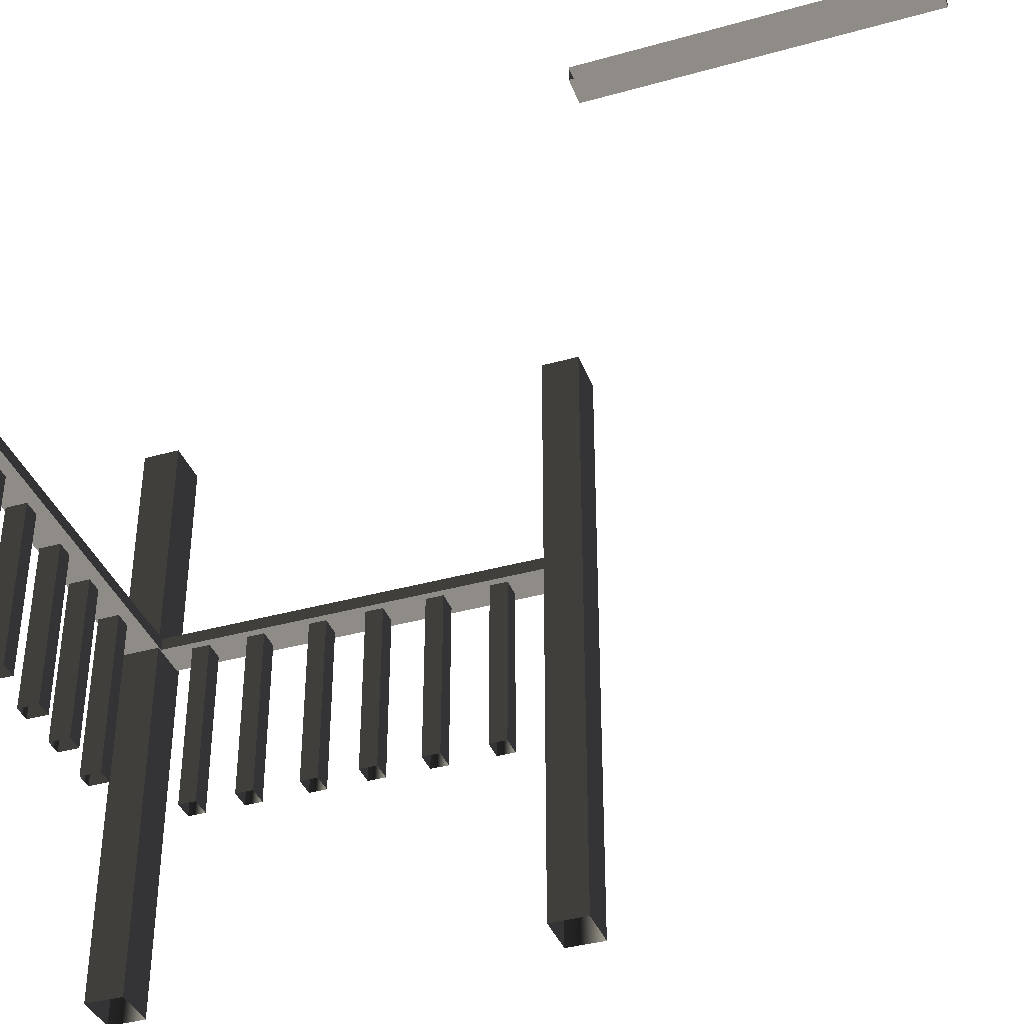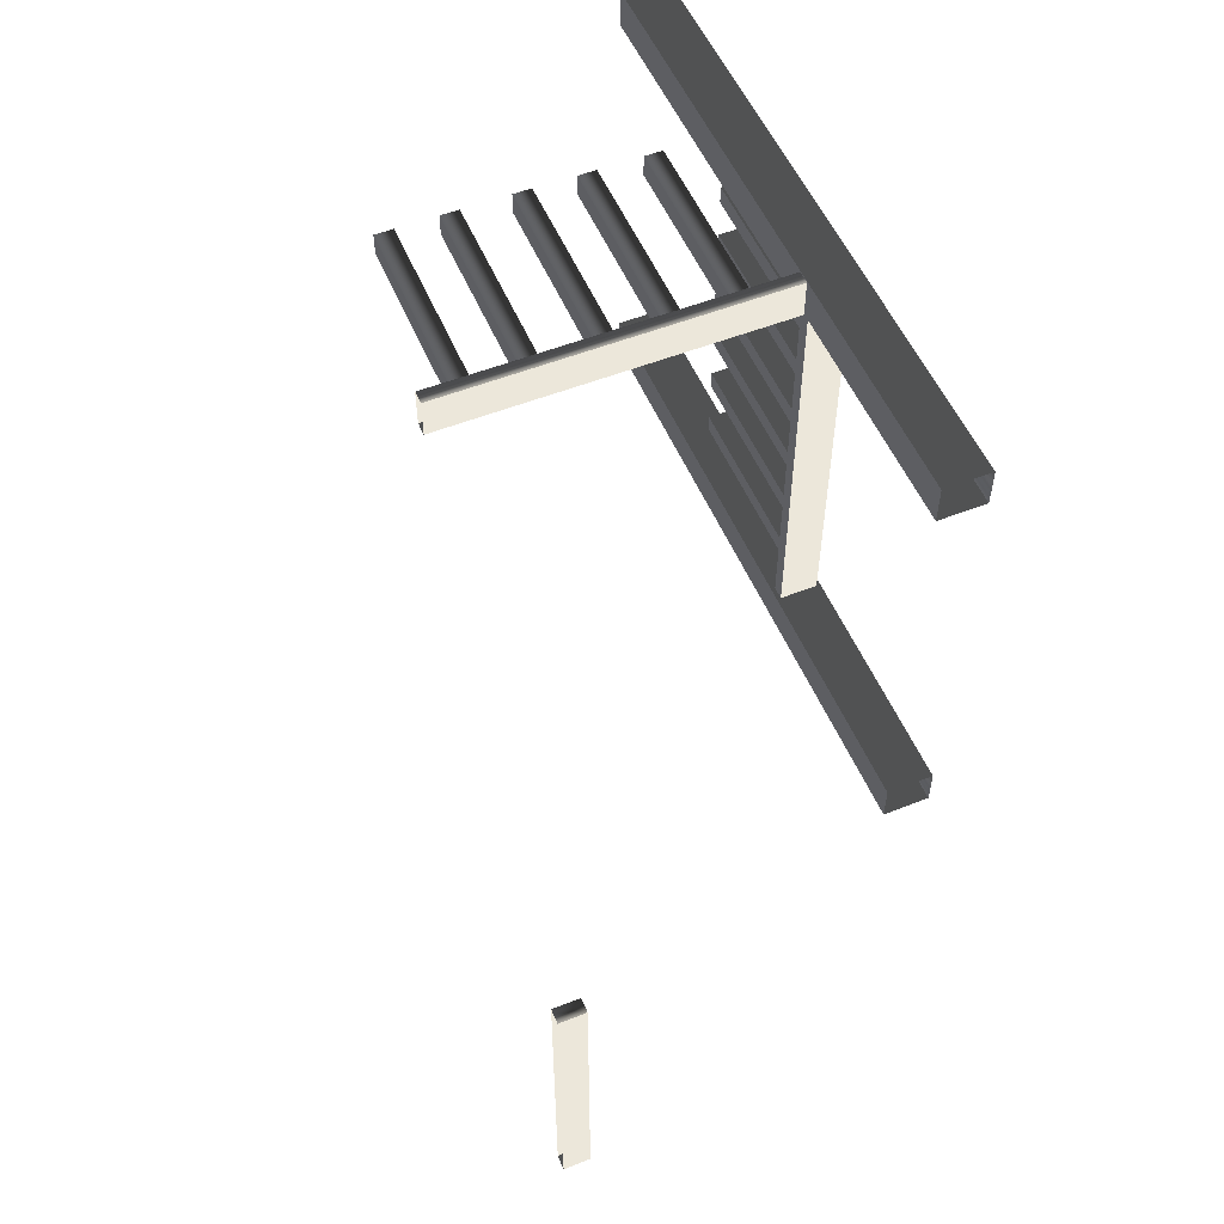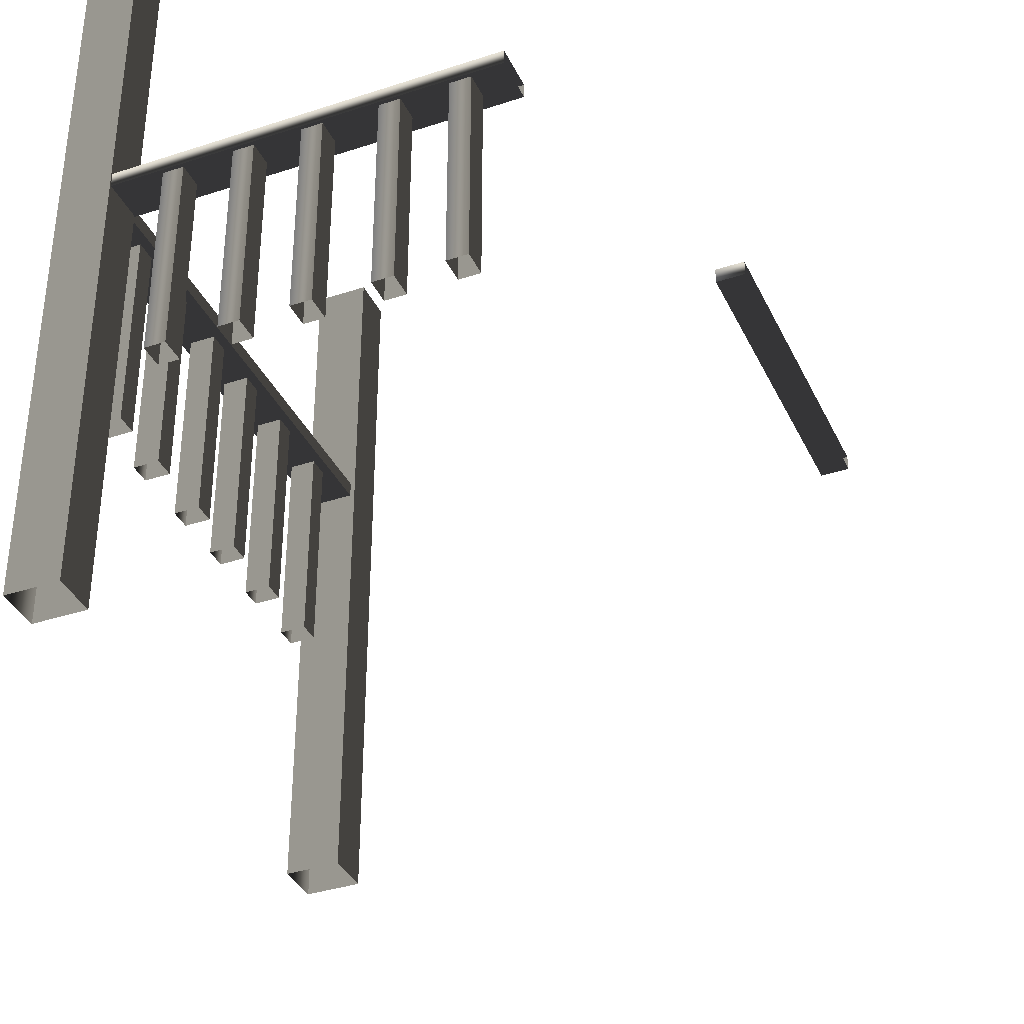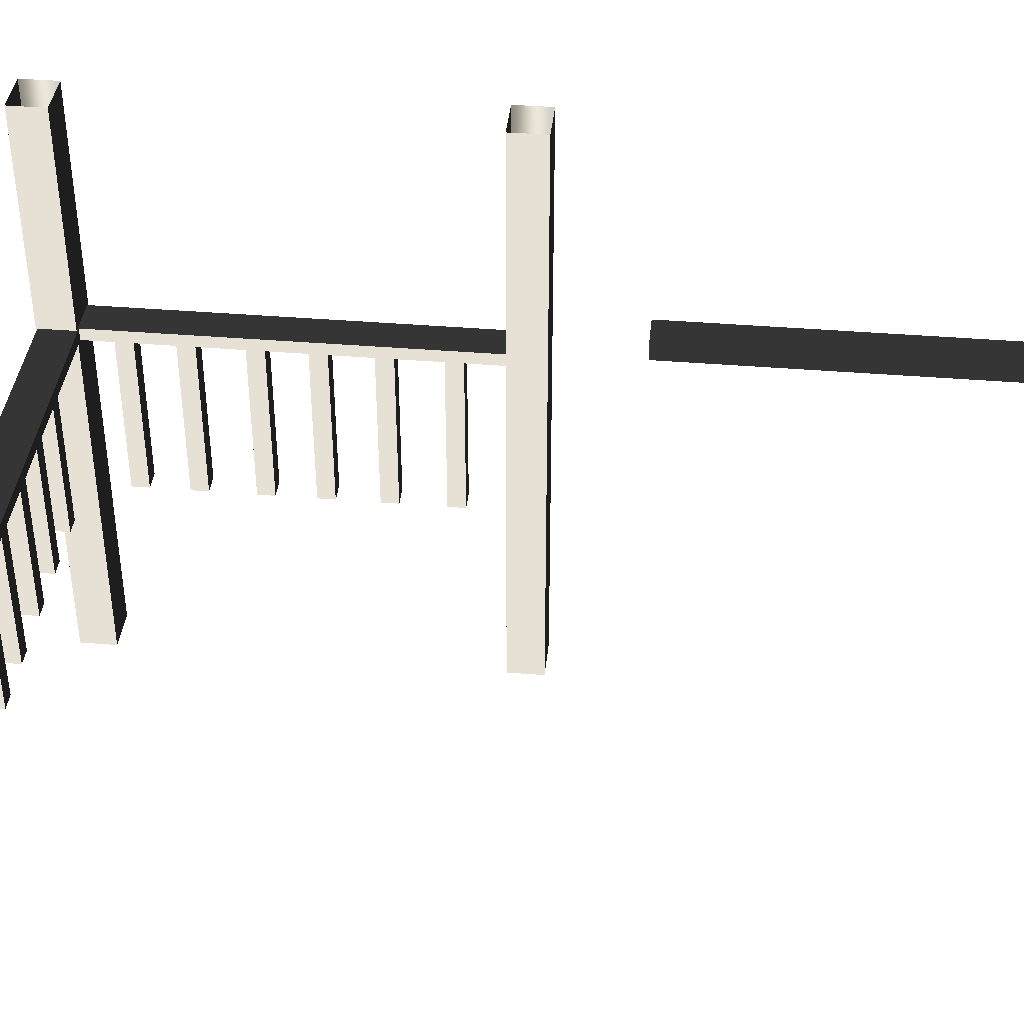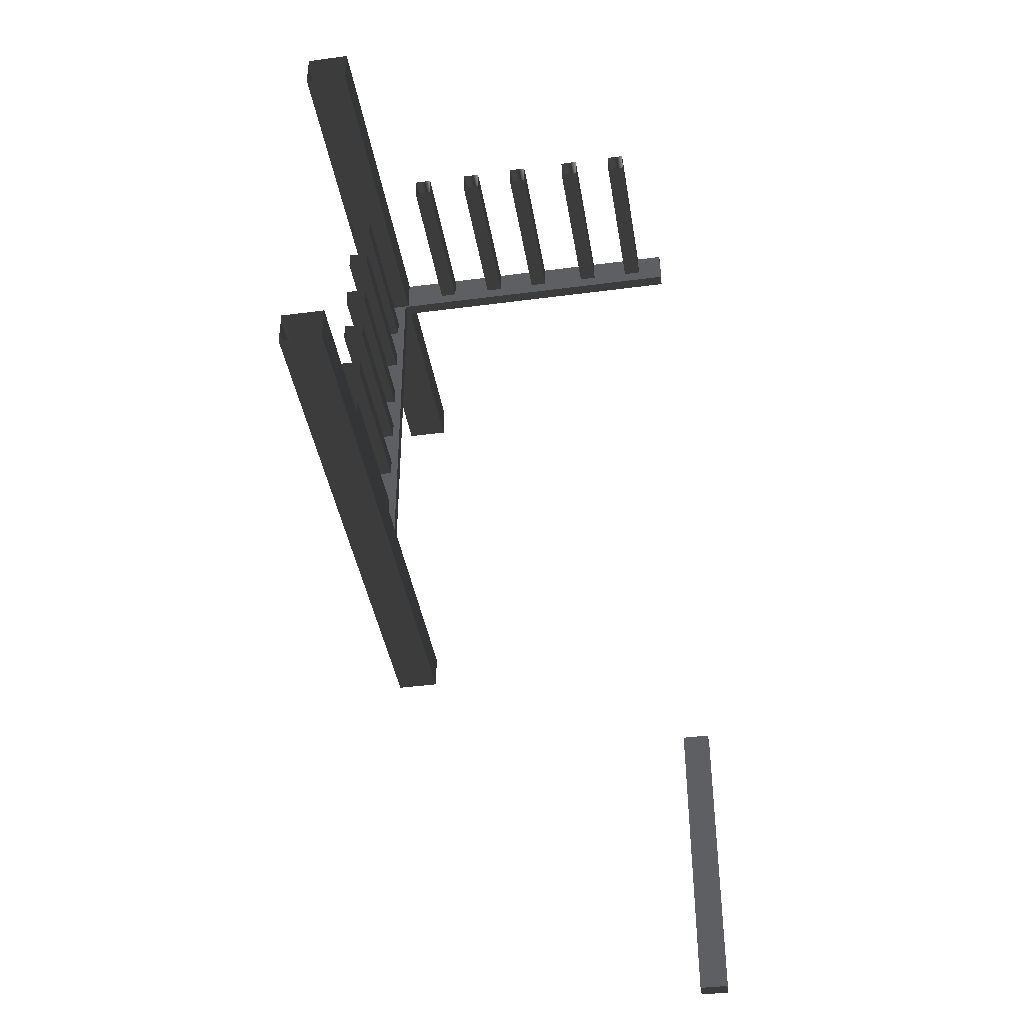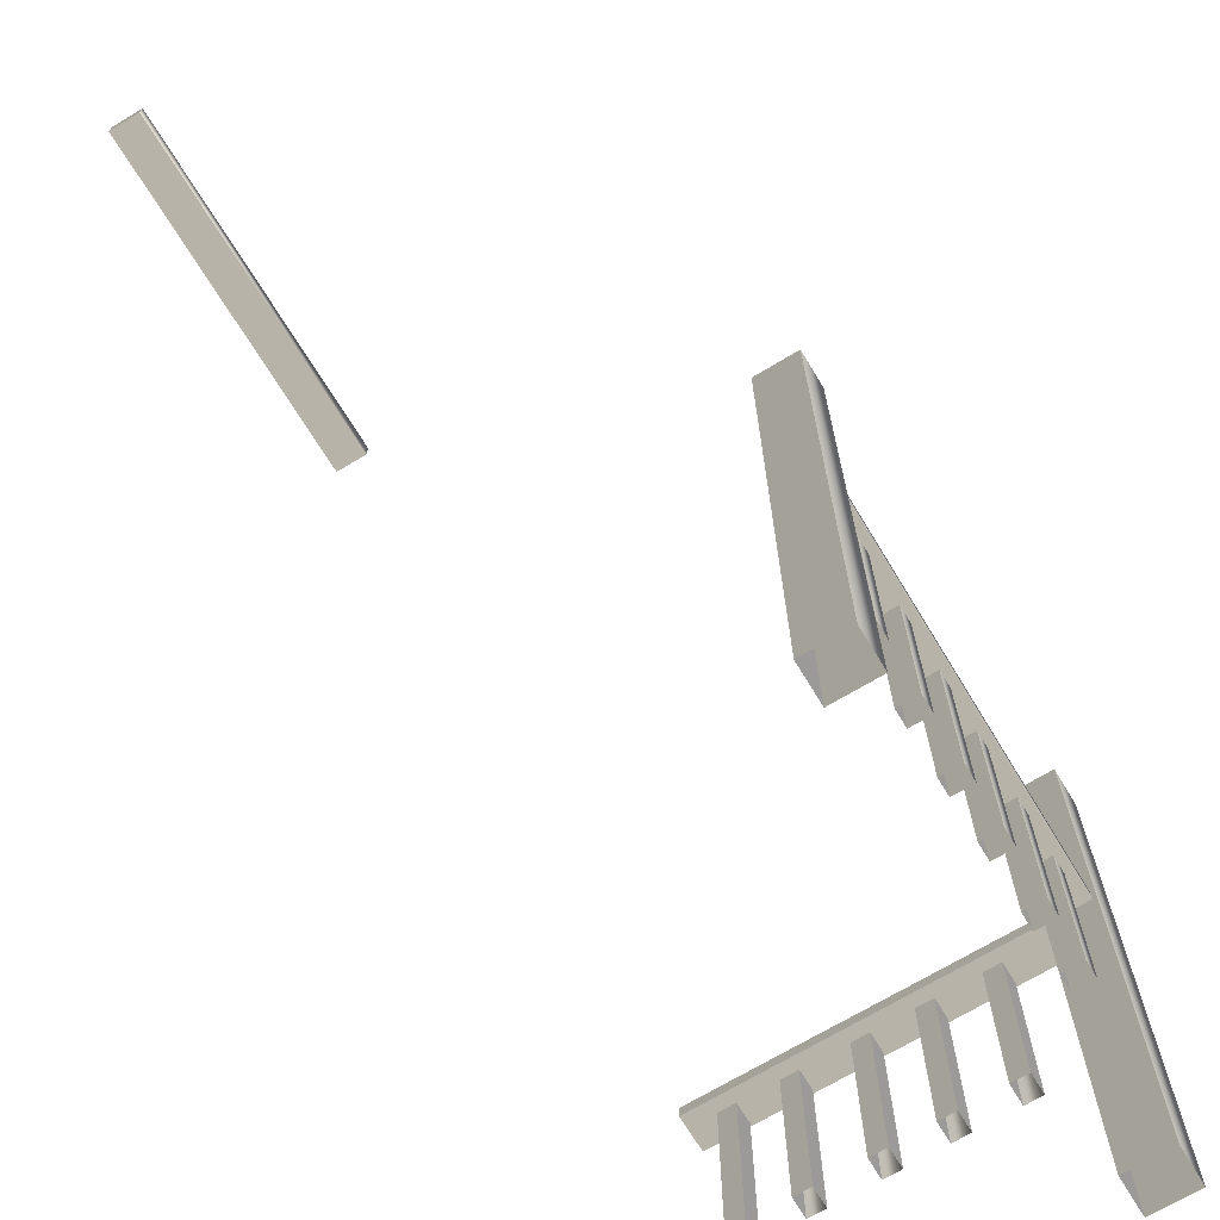
<metadata>
{"format":"obj","ext":"obj","renderer":"f3d","projection":"perspective","resolution":1024,"background":"white","views":[{"elev":-37.9,"azim":-70.4,"up":"+Z"},{"elev":54.0,"azim":-22.8,"up":"+Y"},{"elev":-36.6,"azim":-156.9,"up":"+Z"},{"elev":39.3,"azim":-84.1,"up":"+Z"},{"elev":-40.5,"azim":-170.8,"up":"+Y"},{"elev":-69.3,"azim":31.2,"up":"+Z"}]}
</metadata>
<code>
v 2.009 3.152 -2.811
v 2.009 3.152 0.332
v 2.009 3.344 0.332
v 2.009 3.344 -2.811
v 2.009 3.344 -2.811
v 2.009 3.344 0.332
v 1.777 3.344 0.332
v 1.777 3.344 -2.811
v 2.009 3.152 -2.811
v 1.777 3.152 -2.811
v 1.777 3.152 0.332
v 2.009 3.152 0.332
v 1.777 3.152 -2.811
v 1.777 3.344 -2.811
v 1.777 3.344 0.332
v 1.777 3.152 0.332
v 2.009 0.9628 -2.811
v 2.009 0.9628 0.332
v 2.009 1.155 0.332
v 2.009 1.155 -2.811
v 2.009 1.155 -2.811
v 2.009 1.155 0.332
v 1.777 1.155 0.332
v 1.777 1.155 -2.811
v 2.009 0.9628 -2.811
v 1.777 0.9628 -2.811
v 1.777 0.9628 0.332
v 2.009 0.9628 0.332
v 1.777 0.9628 -2.811
v 1.777 1.155 -2.811
v 1.777 1.155 0.332
v 1.777 0.9628 0.332
v 1.988 1.021 -0.8521
v 1.988 3.162 -0.8521
v 1.988 3.162 -0.9173
v 1.988 1.021 -0.9173
v 1.988 1.021 -0.9173
v 1.988 3.162 -0.9173
v 1.798 3.162 -0.9173
v 1.798 1.021 -0.9173
v 1.988 1.021 -0.8521
v 1.798 1.021 -0.8521
v 1.798 3.162 -0.8521
v 1.988 3.162 -0.8521
v 1.798 1.021 -0.8521
v 1.798 1.021 -0.9173
v 1.798 3.162 -0.9173
v 1.798 3.162 -0.8521
v 1.948 2.906 -1.809
v 1.948 2.906 -0.9068
v 1.948 2.997 -0.9068
v 1.948 2.997 -1.809
v 1.948 2.997 -1.809
v 1.948 2.997 -0.9068
v 1.838 2.997 -0.9068
v 1.838 2.997 -1.809
v 1.948 2.906 -1.809
v 1.838 2.906 -1.809
v 1.838 2.906 -0.9068
v 1.948 2.906 -0.9068
v 1.838 2.906 -1.809
v 1.838 2.997 -1.809
v 1.838 2.997 -0.9068
v 1.838 2.906 -0.9068
v 1.948 2.614 -1.809
v 1.948 2.614 -0.9068
v 1.948 2.704 -0.9068
v 1.948 2.704 -1.809
v 1.948 2.704 -1.809
v 1.948 2.704 -0.9068
v 1.838 2.704 -0.9068
v 1.838 2.704 -1.809
v 1.948 2.614 -1.809
v 1.838 2.614 -1.809
v 1.838 2.614 -0.9068
v 1.948 2.614 -0.9068
v 1.838 2.614 -1.809
v 1.838 2.704 -1.809
v 1.838 2.704 -0.9068
v 1.838 2.614 -0.9068
v 1.948 2.286 -1.809
v 1.948 2.286 -0.9068
v 1.948 2.377 -0.9068
v 1.948 2.377 -1.809
v 1.948 2.377 -1.809
v 1.948 2.377 -0.9068
v 1.838 2.377 -0.9068
v 1.838 2.377 -1.809
v 1.948 2.286 -1.809
v 1.838 2.286 -1.809
v 1.838 2.286 -0.9068
v 1.948 2.286 -0.9068
v 1.838 2.286 -1.809
v 1.838 2.377 -1.809
v 1.838 2.377 -0.9068
v 1.838 2.286 -0.9068
v 1.946 1.991 -1.807
v 1.946 1.991 -0.9044
v 1.946 2.082 -0.9044
v 1.946 2.082 -1.807
v 1.946 2.082 -1.807
v 1.946 2.082 -0.9044
v 1.837 2.082 -0.9044
v 1.837 2.082 -1.807
v 1.946 1.991 -1.807
v 1.837 1.991 -1.807
v 1.837 1.991 -0.9044
v 1.946 1.991 -0.9044
v 1.837 1.991 -1.807
v 1.837 2.082 -1.807
v 1.837 2.082 -0.9044
v 1.837 1.991 -0.9044
v 1.946 1.681 -1.807
v 1.946 1.681 -0.9044
v 1.946 1.772 -0.9044
v 1.946 1.772 -1.807
v 1.946 1.772 -1.807
v 1.946 1.772 -0.9044
v 1.837 1.772 -0.9044
v 1.837 1.772 -1.807
v 1.946 1.681 -1.807
v 1.837 1.681 -1.807
v 1.837 1.681 -0.9044
v 1.946 1.681 -0.9044
v 1.837 1.681 -1.807
v 1.837 1.772 -1.807
v 1.837 1.772 -0.9044
v 1.837 1.681 -0.9044
v 1.946 1.356 -1.807
v 1.946 1.356 -0.9044
v 1.946 1.447 -0.9044
v 1.946 1.447 -1.807
v 1.946 1.447 -1.807
v 1.946 1.447 -0.9044
v 1.837 1.447 -0.9044
v 1.837 1.447 -1.807
v 1.946 1.356 -1.807
v 1.837 1.356 -1.807
v 1.837 1.356 -0.9044
v 1.946 1.356 -0.9044
v 1.837 1.356 -1.807
v 1.837 1.447 -1.807
v 1.837 1.447 -0.9044
v 1.837 1.356 -0.9044
v 1.814 3.337 -0.8521
v 0.1012 3.337 -0.8521
v 0.1012 3.337 -0.9173
v 1.814 3.337 -0.9173
v 1.814 3.337 -0.9173
v 0.1012 3.337 -0.9173
v 0.1012 3.146 -0.9173
v 1.814 3.146 -0.9173
v 1.814 3.337 -0.8521
v 1.814 3.146 -0.8521
v 0.1012 3.146 -0.8521
v 0.1012 3.337 -0.8521
v 1.814 3.146 -0.8521
v 1.814 3.146 -0.9173
v 0.1012 3.146 -0.9173
v 0.1012 3.146 -0.8521
v 0.3318 3.322 -1.809
v 0.3318 3.322 -0.9068
v 0.241 3.322 -0.9068
v 0.241 3.322 -1.809
v 0.241 3.322 -1.809
v 0.241 3.322 -0.9068
v 0.241 3.212 -0.9068
v 0.241 3.212 -1.809
v 0.3318 3.322 -1.809
v 0.3318 3.212 -1.809
v 0.3318 3.212 -0.9068
v 0.3318 3.322 -0.9068
v 0.3318 3.212 -1.809
v 0.241 3.212 -1.809
v 0.241 3.212 -0.9068
v 0.3318 3.212 -0.9068
v 0.6241 3.322 -1.809
v 0.6241 3.322 -0.9068
v 0.5333 3.322 -0.9068
v 0.5333 3.322 -1.809
v 0.5333 3.322 -1.809
v 0.5333 3.322 -0.9068
v 0.5333 3.212 -0.9068
v 0.5333 3.212 -1.809
v 0.6241 3.322 -1.809
v 0.6241 3.212 -1.809
v 0.6241 3.212 -0.9068
v 0.6241 3.322 -0.9068
v 0.6241 3.212 -1.809
v 0.5333 3.212 -1.809
v 0.5333 3.212 -0.9068
v 0.6241 3.212 -0.9068
v 0.9512 3.322 -1.809
v 0.9512 3.322 -0.9068
v 0.8604 3.322 -0.9068
v 0.8604 3.322 -1.809
v 0.8604 3.322 -1.809
v 0.8604 3.322 -0.9068
v 0.8604 3.212 -0.9068
v 0.8604 3.212 -1.809
v 0.9512 3.322 -1.809
v 0.9512 3.212 -1.809
v 0.9512 3.212 -0.9068
v 0.9512 3.322 -0.9068
v 0.9512 3.212 -1.809
v 0.8604 3.212 -1.809
v 0.8604 3.212 -0.9068
v 0.9512 3.212 -0.9068
v 1.247 3.32 -1.807
v 1.247 3.321 -0.9044
v 1.156 3.321 -0.9044
v 1.156 3.32 -1.807
v 1.156 3.32 -1.807
v 1.156 3.321 -0.9044
v 1.156 3.211 -0.9044
v 1.156 3.211 -1.807
v 1.247 3.32 -1.807
v 1.247 3.211 -1.807
v 1.247 3.211 -0.9044
v 1.247 3.321 -0.9044
v 1.247 3.211 -1.807
v 1.156 3.211 -1.807
v 1.156 3.211 -0.9044
v 1.247 3.211 -0.9044
v 1.554 3.32 -1.807
v 1.554 3.321 -0.9044
v 1.463 3.321 -0.9044
v 1.463 3.32 -1.807
v 1.463 3.32 -1.807
v 1.463 3.321 -0.9044
v 1.463 3.211 -0.9044
v 1.463 3.211 -1.807
v 1.554 3.32 -1.807
v 1.554 3.211 -1.807
v 1.554 3.211 -0.9044
v 1.554 3.321 -0.9044
v 1.554 3.211 -1.807
v 1.463 3.211 -1.807
v 1.463 3.211 -0.9044
v 1.554 3.211 -0.9044
v 0.2286 -1.241 0.4904
v 0.2286 0.4396 0.4904
v 0.2286 0.4396 0.4102
v 0.2286 -1.241 0.4102
v 0.2286 -1.241 0.4102
v 0.2286 0.4396 0.4102
v 0.07892 0.4396 0.4102
v 0.07892 -1.241 0.4102
v 0.2286 -1.241 0.4904
v 0.07892 -1.241 0.4904
v 0.07892 0.4396 0.4904
v 0.2286 0.4396 0.4904
v 0.2286 0.4396 0.4904
v 0.07892 0.4396 0.4904
v 0.07892 0.4396 0.4102
v 0.2286 0.4396 0.4102
v 0.2286 -1.241 0.4904
v 0.2286 -1.241 0.4102
v 0.07892 -1.241 0.4102
v 0.07892 -1.241 0.4904
g Building_small_t1.035_37412_90
f 1 3 2
f 1 4 3
f 5 7 6
f 5 8 7
f 9 11 10
f 9 12 11
f 13 15 14
f 13 16 15
f 17 19 18
f 17 20 19
f 21 23 22
f 21 24 23
f 25 27 26
f 25 28 27
f 29 31 30
f 29 32 31
f 33 35 34
f 33 36 35
f 37 39 38
f 37 40 39
f 41 43 42
f 41 44 43
f 45 47 46
f 45 48 47
f 49 51 50
f 49 52 51
f 53 55 54
f 53 56 55
f 57 59 58
f 57 60 59
f 61 63 62
f 61 64 63
f 65 67 66
f 65 68 67
f 69 71 70
f 69 72 71
f 73 75 74
f 73 76 75
f 77 79 78
f 77 80 79
f 81 83 82
f 81 84 83
f 85 87 86
f 85 88 87
f 89 91 90
f 89 92 91
f 93 95 94
f 93 96 95
f 97 99 98
f 97 100 99
f 101 103 102
f 101 104 103
f 105 107 106
f 105 108 107
f 109 111 110
f 109 112 111
f 113 115 114
f 113 116 115
f 117 119 118
f 117 120 119
f 121 123 122
f 121 124 123
f 125 127 126
f 125 128 127
f 129 131 130
f 129 132 131
f 133 135 134
f 133 136 135
f 137 139 138
f 137 140 139
f 141 143 142
f 141 144 143
f 145 147 146
f 145 148 147
f 149 151 150
f 149 152 151
f 153 155 154
f 153 156 155
f 157 159 158
f 157 160 159
f 161 163 162
f 161 164 163
f 165 167 166
f 165 168 167
f 169 171 170
f 169 172 171
f 173 175 174
f 173 176 175
f 177 179 178
f 177 180 179
f 181 183 182
f 181 184 183
f 185 187 186
f 185 188 187
f 189 191 190
f 189 192 191
f 193 195 194
f 193 196 195
f 197 199 198
f 197 200 199
f 201 203 202
f 201 204 203
f 205 207 206
f 205 208 207
f 209 211 210
f 209 212 211
f 213 215 214
f 213 216 215
f 217 219 218
f 217 220 219
f 221 223 222
f 221 224 223
f 225 227 226
f 225 228 227
f 229 231 230
f 229 232 231
f 233 235 234
f 233 236 235
f 237 239 238
f 237 240 239
f 241 243 242
f 241 244 243
f 245 247 246
f 245 248 247
f 249 251 250
f 249 252 251
f 253 255 254
f 253 256 255
f 257 259 258
f 257 260 259

</code>
